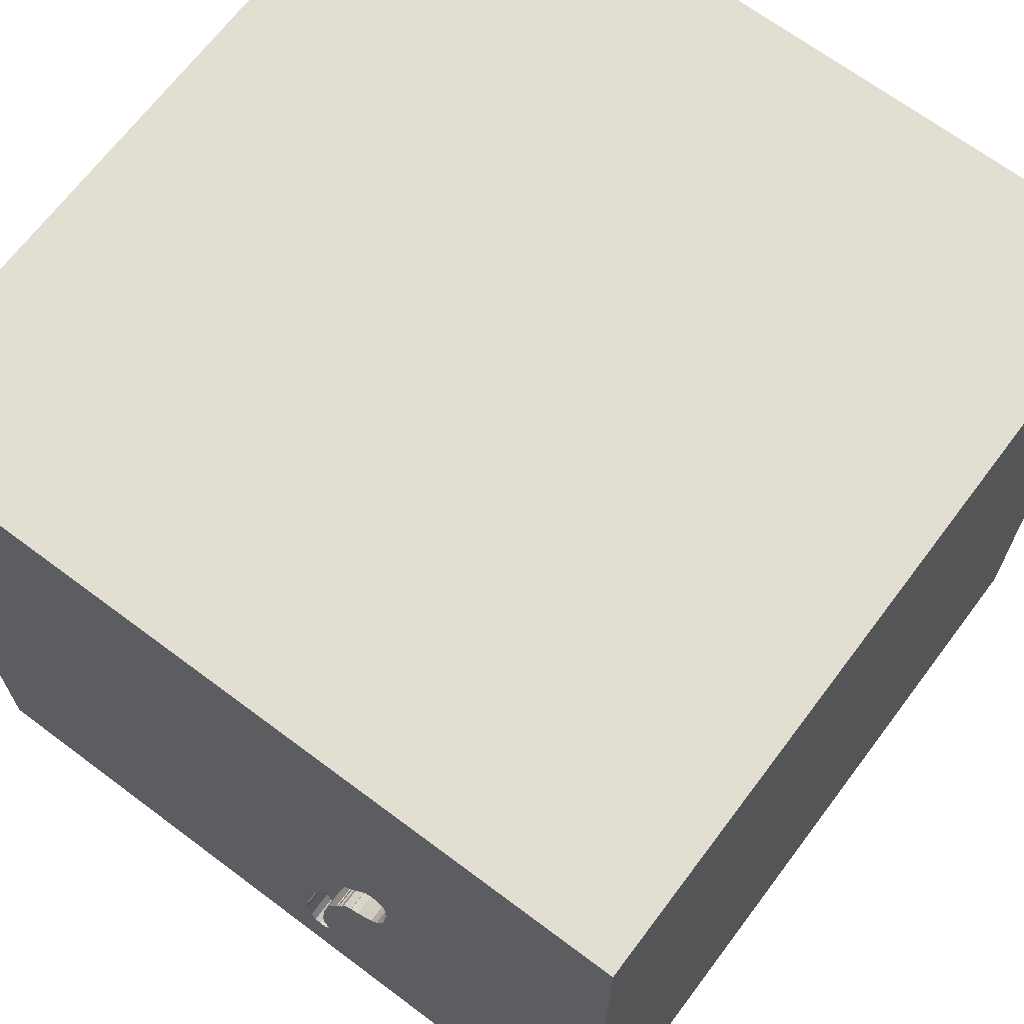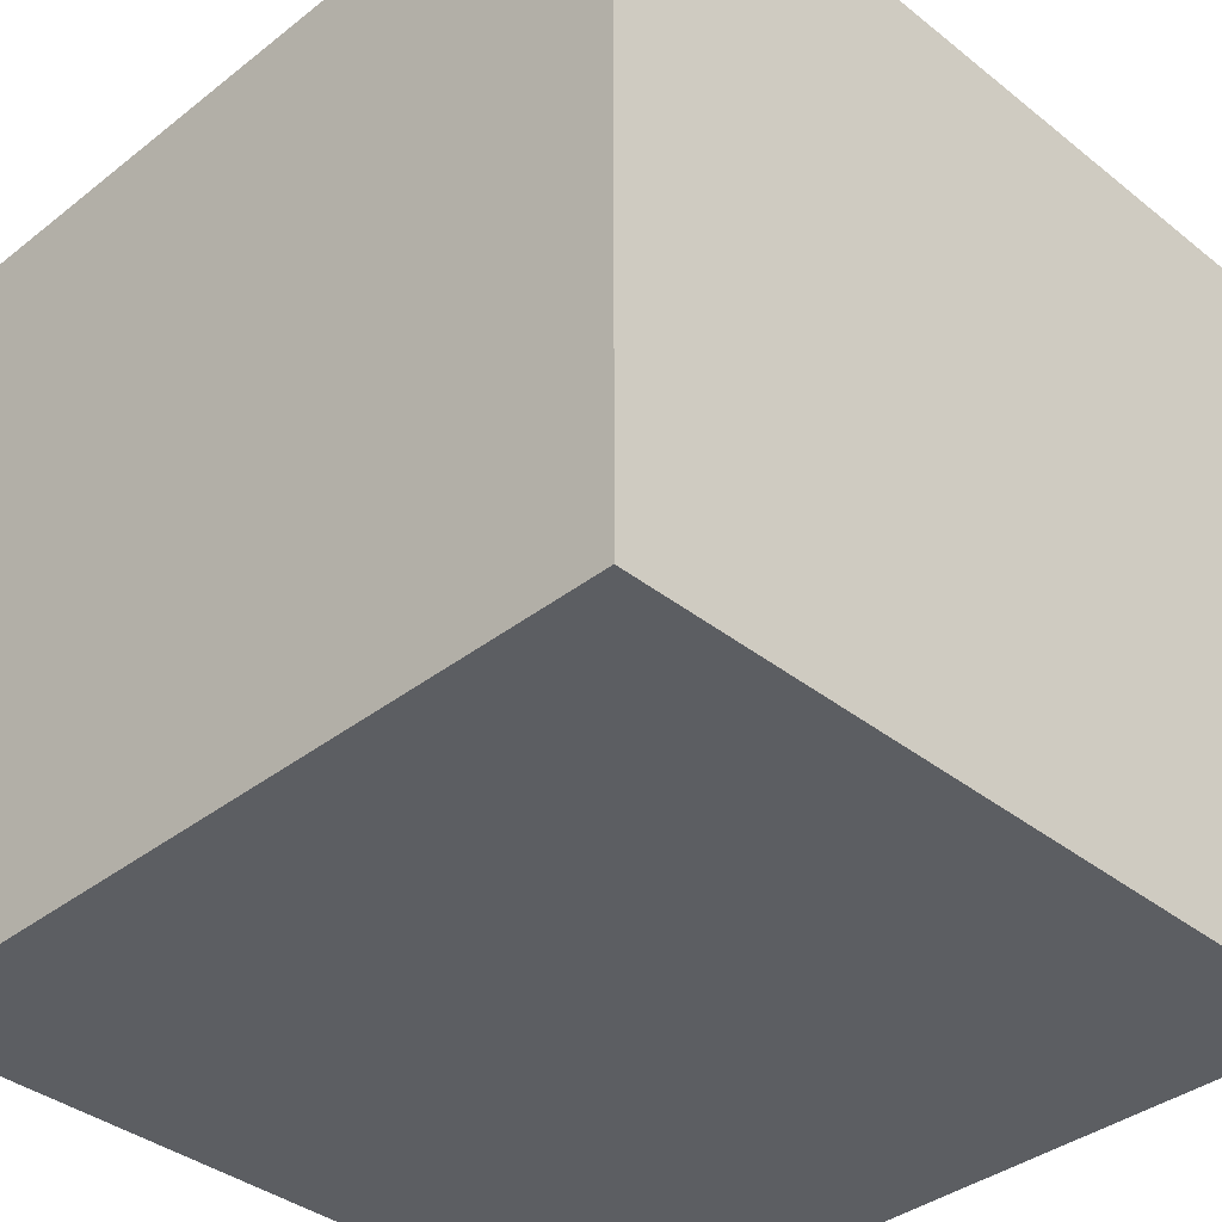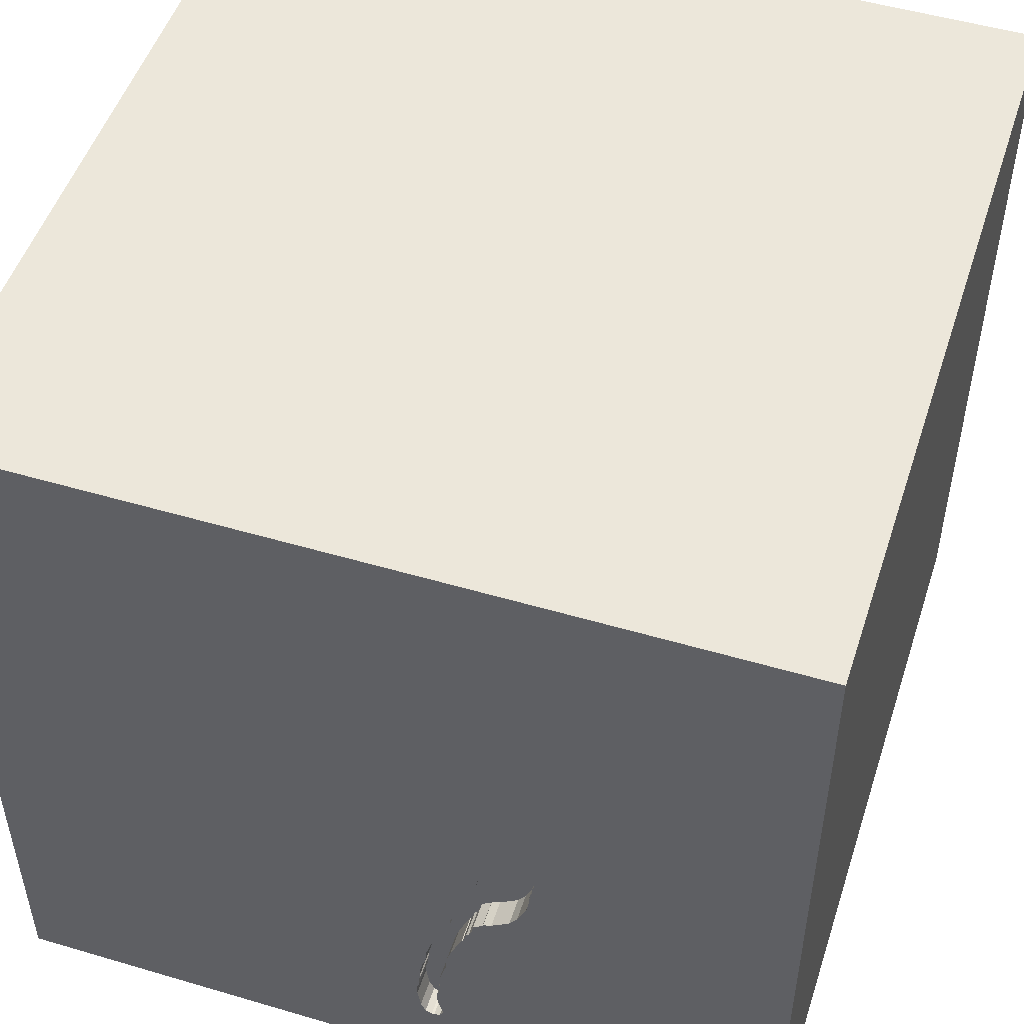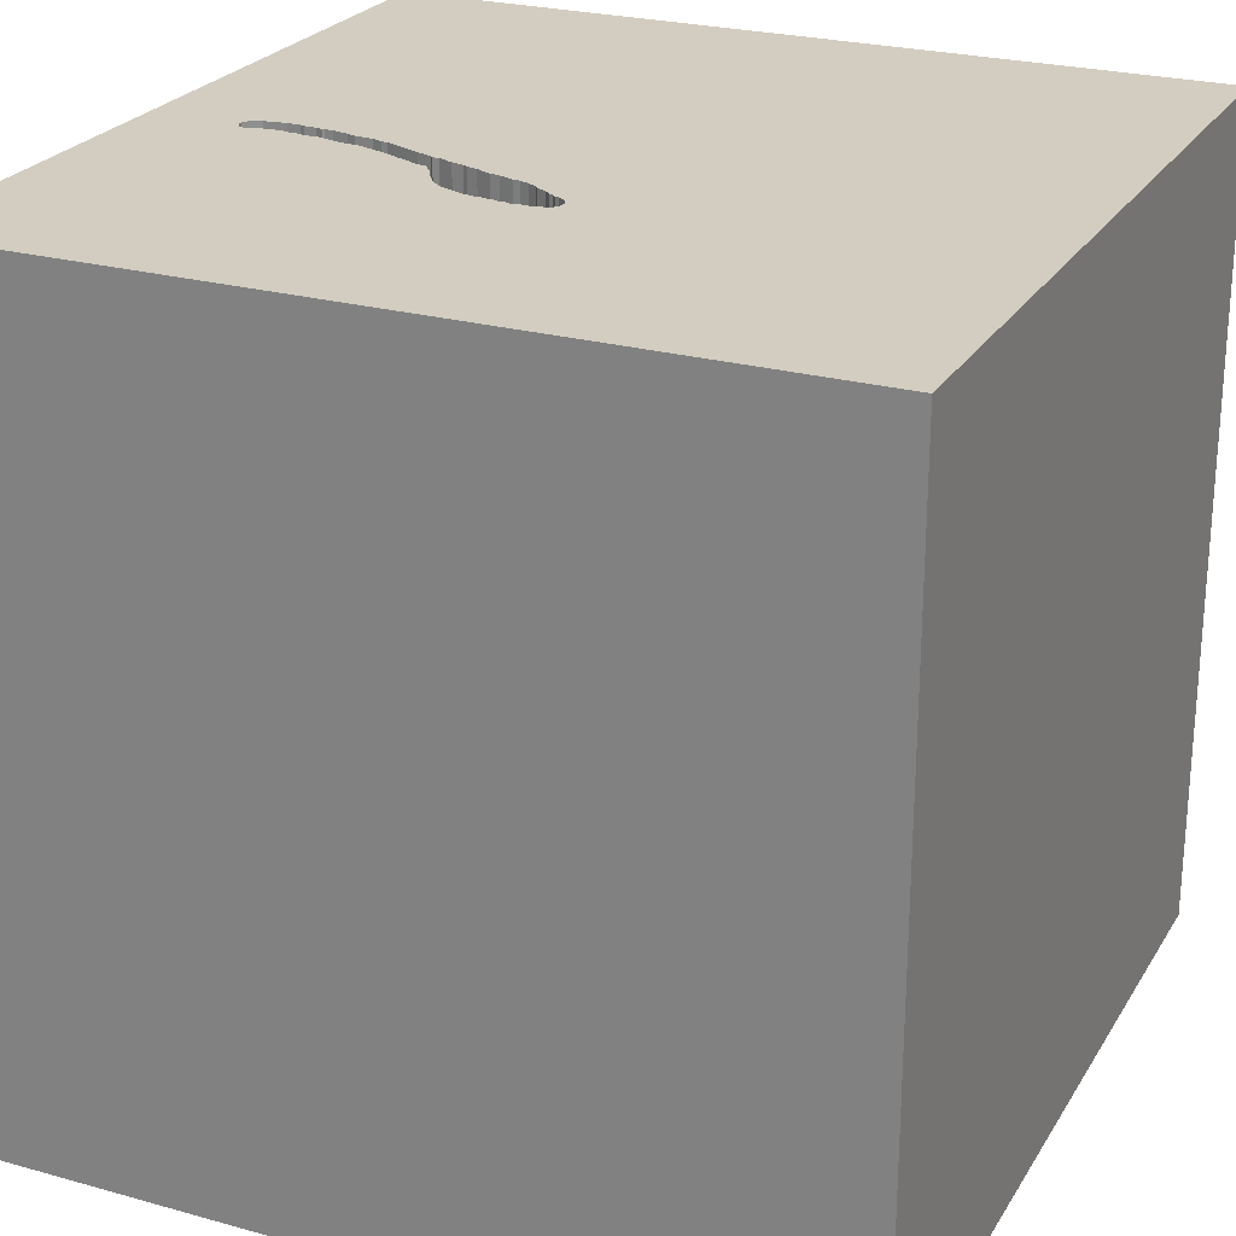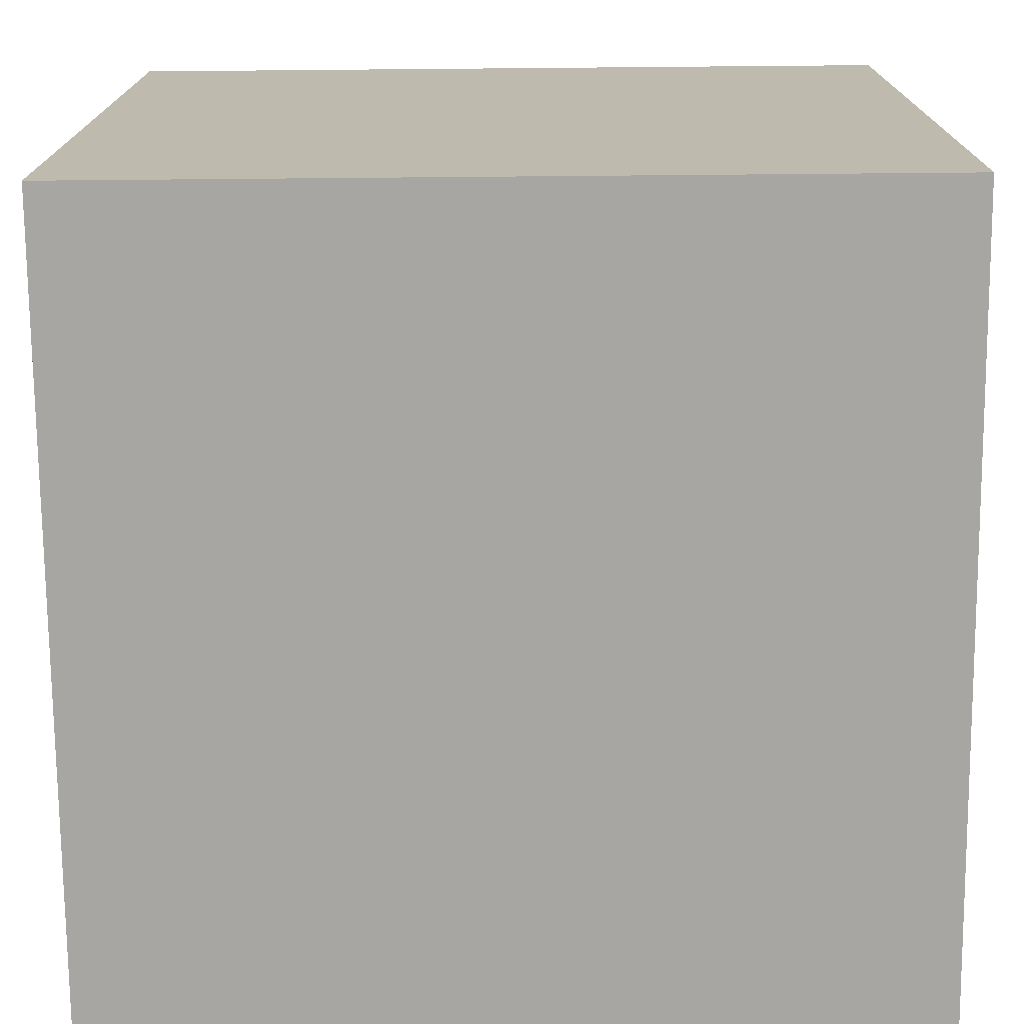
<metadata>
{"format":"obj","ext":"obj","renderer":"f3d","projection":"perspective","resolution":1024,"background":"white","views":[{"elev":67.8,"azim":-143.1,"up":"+Z"},{"elev":-37.7,"azim":-45.2,"up":"+Z"},{"elev":50.5,"azim":-162.1,"up":"+Z"},{"elev":24.7,"azim":-65.6,"up":"+Y"},{"elev":-74.2,"azim":90.5,"up":"+Y"}]}
</metadata>
<code>
o spoon_63
v -0.1257 1.5 -0.9143
v -0.2527 1.5 -0.4831
v -0.2527 1.4 -0.4831
v -0.2046 1.5 -0.8926
v -0.2046 1.4 -0.8926
v -0.229 1.5 -0.8021
v -0.3352 1.5 -0.2215
v -0.3352 1.4 -0.2215
v -0.3051 1.5 -0.3099
v -0.2949 1.5 -0.5761
v -0.2949 1.4 -0.5761
v -0.5623 1.5 -0.01128
v -0.5623 1.4 -0.01128
v -1.022 0.9245 -1.5
v -0.8333 1.042 1.5
v -0.8398 -1.5 -0.3776
v -0.612 -1.5 1.12
v -0.8333 -1.5 0.625
v -0.9277 1.5 -0.9993
v -1.087 1.5 -0.07161
v -1.055 -0.5469 1.5
v -0.4408 1.5 -0.000883
v -0.1996 1.5 -1.17
v -0.1128 1.5 -1.051
v -0.402 1.5 -0.06985
v -0.402 1.4 -0.06985
v -0.3768 1.5 -0.4269
v -0.3768 1.4 -0.4269
v -0.229 1.4 -0.8021
v -0.1146 1.5 -1.003
v -0.1146 1.4 -1.003
v -0.5195 1.5 0.06274
v -0.125 1.5 -1.129
v -0.3344 1.5 -0.4881
v -0.3344 1.4 -0.4881
v 0.8529 0.2279 -1.5
v 0.3776 0.7031 1.5
v 0.4167 -0 1.5
v 0.2083 1.25 1.5
v 0.4167 -0.4688 1.5
v 0.4427 -1.5 -1.042
v 0.4297 -1.5 0.4687
v 0.4818 -1.5 -0.1823
v 0.5208 -1.5 1.198
v 0.1302 -1.5 -1.5
v 0.1562 -1.5 1.5
v 0.05859 1.149 -1.5
v 0.2734 1.5 -1.107
v 0.8073 1.5 0.8594
v 0.8073 1.5 -0.2083
v -0.1302 1.5 -1.5
v -0.1302 1.5 1.5
v 0.14 -0.9505 -1.5
v 0.651 -1.211 1.5
v -0.2517 1.5 -0.4602
v -0.2517 1.4 -0.4602
v -0.1711 1.5 -0.6742
v -0.1711 1.4 -0.6742
v -0.4744 1.5 -0.364
v -0.5363 1.5 -0.2426
v -0.5027 1.5 -0.3232
v -0.5027 1.4 -0.3232
v -0.2507 1.5 -0.6849
v -0.3571 1.5 -0.1462
v -0.3571 1.4 -0.1462
v 0.02604 -1.094 1.5
v 0 0.4687 1.5
v 0 -0.4688 1.5
v -0.1562 -1.5 -0.8333
v 0 -1.5 0.05208
v -0.2083 -1.5 0.625
v -0.05208 -1.5 1.276
v -0.1562 -1.5 -1.25
v -0.1562 -1.5 -0.4167
v -0.1888 1.5 0.8643
v 0 1.5 -1.354
v -0.314 1.5 -0.2897
v -0.4186 1.5 -0.03431
v -0.1683 1.5 -0.6988
v -0.1683 1.4 -0.6988
v -0.1268 1.5 -0.8858
v 1.224 0.2083 1.5
v 1.5 1.5 1.5
v 1.055 -1.5 0.3125
v 1.172 -1.5 -0.2734
v 1.5 -1.5 -1.5
v 1.5 -1.5 1.5
v 1.042 -0.4167 1.5
v -0.1128 1.4 -1.051
v -0.1333 1.5 -1.148
v -0.5636 1.5 -0.07608
v -0.5636 1.4 -0.07608
v -0.2507 1.4 -0.6849
v -0.4571 1.5 0.02515
v -0.4571 1.4 0.02515
v -0.5498 1.5 -0.1384
v -0.5498 1.4 -0.1384
v -0.5587 1.5 -0.05494
v -0.5543 1.5 0.02712
v -0.5543 1.4 0.02712
v -0.2747 1.5 -0.4077
v -0.2747 1.4 -0.4077
v -0.1207 1.5 -0.9446
v -0.3217 1.5 -0.5219
v -0.2396 1.5 -0.7249
v -0.5729 -0.7292 1.5
v -0.4687 0.4297 1.5
v -0.6934 -0.2165 -1.5
v -0.4427 -0.1562 1.5
v -0.625 -1.5 -1.042
v -0.4687 -1.5 0.1562
v -0.1668 1.5 -1.181
v -0.1668 1.4 -1.181
v -0.5604 1.5 -0.08453
v -1.5 -0.8594 -1.042
v -1.5 -0.638 0.07812
v -1.5 0.1823 -1.094
v -1.5 0.5729 0.2865
v -1.5 0.5339 1.042
v -1.5 0.2083 -0.4557
v -1.5 0.1823 0.7812
v -1.5 0.1042 -1.5
v -1.5 -0.1562 1.5
v -1.5 -0 0.1562
v -1.5 -0.1823 1.146
v -1.5 1.237 0.2083
v -1.5 1.5 1.5
v -1.5 1.5 -1.5
v -1.5 1.25 -0.4427
v -1.5 -0.625 1.198
v -1.5 -0.599 0.625
v -1.5 -0.4687 -0.4297
v -1.5 -1.5 -1.5
v -1.5 -1.5 0.1562
v -1.5 -1.5 1.5
v -1.5 0.651 -1.042
v -1.5 1.5 -0.1042
v -1.5 -1.198 0.4167
v -1.5 -1.25 -0.2995
v -1.5 -0.3125 -1.055
v -1.5 0.8333 -0.2083
v -0.5583 1.5 -0.1159
v -0.5583 1.4 -0.1159
v -0.192 1.4 -1.071
v -0.3394 1.5 -0.4578
v -0.3394 1.4 -0.4578
v -0.4539 1.5 0.01671
v -0.4772 1.5 0.05294
v -0.2119 1.5 -1.146
v -0.2119 1.4 -1.146
v -0.1981 1.5 -0.9609
v -0.1981 1.4 -0.9609
v -0.5363 1.4 -0.2426
v -0.3543 1.5 -0.1709
v -0.3543 1.4 -0.1709
v -0.2429 1.5 -0.4922
v -0.2429 1.4 -0.4922
v 1.5 1.5 -1.5
v -0.3281 1.5 -0.5049
v -0.1988 1.5 -0.9933
v -0.233 1.5 -0.7489
v -0.233 1.4 -0.7489
v -0.1268 1.4 -0.8858
v -0.1763 1.5 -1.181
v -0.5458 1.5 -0.1916
v -0.2942 1.5 -0.3476
v -0.2942 1.4 -0.3476
v -0.5573 1.5 -0.09298
v -0.5573 1.4 -0.09298
v -0.4186 1.4 -0.03431
v -0.4507 1.5 0.008259
v -0.4507 1.4 0.008259
v -0.1988 1.4 -0.9933
v -0.1512 1.5 -0.7953
v -0.1512 1.4 -0.7953
v -0.4772 1.4 0.05294
v 1.5 0.8398 0.2897
v 1.5 0.4102 1.24
v 1.5 0.1042 -1.5
v 1.5 0.5835 -0.752
v 1.5 -0.1042 1.5
v 1.5 -0.7267 0.4427
v 1.5 -1.5 0.1302
v 1.5 1.5 -0.1302
v -0.4874 1.5 -0.3453
v -0.1763 1.4 -1.181
v -0.1425 1.5 -1.168
v -0.1425 1.4 -1.168
v -0.192 1.5 -1.071
v -1.276 0.05208 1.5
v -1.211 -1.5 0.2604
v -1.146 0.5729 1.5
v -0.3747 1.5 -0.4325
v -0.1555 1.5 -0.7326
v -0.2255 1.5 -0.5468
v -0.2255 1.4 -0.5468
v -0.1924 1.5 -1.01
v -0.5437 1.5 0.05038
v -0.5437 1.4 0.05038
v -0.5195 1.4 0.06274
v -0.3882 1.5 -0.08074
v -0.3882 1.4 -0.08075
v -0.4744 1.4 -0.364
v -0.3125 1.055 1.5
v -0.5198 1.5 -0.2822
v -0.4167 -1.198 1.5
v -0.5004 1.5 0.06347
v -0.1555 1.4 -0.7326
v -0.2066 1.5 -0.9384
v -0.2066 1.4 -0.9384
v -0.3051 1.4 -0.3099
v -0.4078 1.5 -0.4129
v -0.4078 1.4 -0.4129
v -0.3281 1.5 -0.2574
v -0.3281 1.4 -0.2574
v -0.1385 1.5 -0.8291
v -0.4408 1.4 -0.000883
v 0.8854 -0.8333 1.5
v 0.8333 0.4687 1.5
v 0.8333 -1.5 -0.6771
v -0.5587 1.4 -0.05494
v -0.1924 1.4 -1.01
v -0.3217 1.4 -0.5219
v -0.3699 1.5 -0.1124
v -0.3699 1.4 -0.1124
v -0.3747 1.4 -0.4325
v -0.1207 1.4 -0.9446
v -0.5004 1.4 0.06347
v -0.4377 1.5 -0.009331
v -0.5512 1.5 -0.1518
v -0.5512 1.4 -0.1518
v -0.1996 1.4 -1.17
v -0.2839 1.5 -0.3662
v -0.2839 1.4 -0.3662
v -0.1292 1.5 -0.922
v -0.1292 1.4 -0.922
v -0.121 1.5 -0.9865
v -0.121 1.4 -0.9865
v -0.4345 1.5 -0.01778
v -0.4345 1.4 -0.01778
v -0.548 1.5 -0.1602
v -0.2987 1.5 -0.5744
v -0.2987 1.4 -0.5744
v -0.5458 1.4 -0.1916
v -0.3118 1.5 -0.5311
v -0.3118 1.4 -0.5311
v -0.1385 1.4 -0.8291
v -0.125 1.4 -1.129
v -0.5448 1.5 -0.1687
v -0.5448 1.4 -0.1687
v -0.2024 1.5 -0.9496
v -0.1257 1.4 -0.9143
f 123 130 135
f 135 21 123
f 135 138 134
f 134 191 135
f 46 206 135
f 123 125 130
f 17 46 135
f 21 190 123
f 130 131 135
f 131 138 135
f 135 18 17
f 17 72 46
f 206 106 135
f 106 21 135
f 138 139 134
f 191 18 135
f 46 66 206
f 125 131 130
f 18 71 17
f 123 119 125
f 131 116 138
f 138 116 139
f 46 54 66
f 127 119 123
f 139 133 134
f 134 16 191
f 191 111 18
f 66 106 206
f 106 109 21
f 109 190 21
f 190 127 123
f 125 121 131
f 133 16 134
f 111 71 18
f 71 72 17
f 66 68 106
f 190 192 127
f 119 121 125
f 72 44 46
f 16 111 191
f 121 116 131
f 87 54 46
f 68 109 106
f 109 192 190
f 121 124 116
f 116 132 139
f 71 44 72
f 44 87 46
f 66 40 68
f 109 107 192
f 115 133 139
f 111 70 71
f 71 42 44
f 54 40 66
f 132 115 139
f 218 40 54
f 107 15 192
f 119 118 121
f 121 118 124
f 70 42 71
f 42 87 44
f 68 38 109
f 124 132 116
f 133 110 16
f 16 74 111
f 87 218 54
f 40 38 68
f 15 127 192
f 124 120 132
f 74 70 111
f 218 88 40
f 109 67 107
f 127 118 119
f 70 43 42
f 38 67 109
f 127 126 118
f 132 140 115
f 110 74 16
f 107 204 15
f 118 120 124
f 120 140 132
f 110 69 74
f 42 84 87
f 88 38 40
f 67 204 107
f 74 43 70
f 43 84 42
f 38 37 67
f 87 88 218
f 88 82 38
f 126 141 118
f 141 120 118
f 140 133 115
f 110 73 69
f 204 127 15
f 127 137 126
f 120 117 140
f 140 122 133
f 69 43 74
f 87 181 88
f 38 219 37
f 67 37 204
f 204 52 127
f 75 20 127
f 20 137 127
f 108 133 122
f 69 41 43
f 43 85 84
f 84 183 87
f 182 181 87
f 82 219 38
f 37 39 204
f 75 127 52
f 133 73 110
f 182 87 183
f 141 136 120
f 136 117 120
f 117 122 140
f 53 133 108
f 133 45 73
f 181 82 88
f 39 52 204
f 126 129 141
f 53 45 133
f 73 41 69
f 41 220 43
f 220 85 43
f 85 183 84
f 178 181 182
f 20 75 32
f 20 32 198
f 20 198 99
f 12 98 20
f 20 99 12
f 219 83 37
f 207 32 75
f 75 201 25
f 75 25 78
f 148 207 75
f 22 171 147
f 94 148 75
f 22 147 94
f 239 229 22
f 94 75 78
f 22 94 78
f 78 239 22
f 168 142 20
f 114 168 20
f 20 98 91
f 20 91 114
f 137 129 126
f 129 136 141
f 83 39 37
f 224 201 75
f 77 214 7
f 7 154 64
f 75 77 7
f 64 224 75
f 75 7 64
f 205 61 20
f 60 205 20
f 241 249 165
f 165 60 20
f 230 241 165
f 165 20 142
f 142 96 230
f 142 230 165
f 129 128 136
f 14 108 122
f 45 41 73
f 82 83 219
f 49 75 52
f 75 50 9
f 9 77 75
f 61 19 20
f 136 122 117
f 36 53 108
f 220 86 85
f 86 182 183
f 180 177 182
f 177 178 182
f 50 75 49
f 39 83 52
f 233 166 9
f 55 101 233
f 233 9 50
f 50 195 156
f 55 233 50
f 156 2 55
f 50 156 55
f 159 104 19
f 19 61 185
f 19 185 59
f 19 59 159
f 41 86 220
f 85 86 183
f 181 83 82
f 49 52 83
f 50 48 57
f 57 195 50
f 245 242 19
f 104 245 19
f 212 27 193
f 159 59 212
f 34 159 212
f 193 145 34
f 212 193 34
f 19 137 20
f 137 128 129
f 136 128 122
f 47 36 108
f 48 194 79
f 48 79 57
f 242 10 63
f 63 105 242
f 19 128 137
f 14 122 128
f 86 45 53
f 45 86 41
f 180 182 86
f 178 83 181
f 48 1 81
f 174 194 48
f 48 81 216
f 216 174 48
f 242 105 161
f 242 161 6
f 47 108 14
f 158 36 47
f 36 86 53
f 158 48 50
f 1 48 103
f 103 235 1
f 4 209 19
f 19 242 6
f 19 6 4
f 48 33 24
f 30 237 103
f 48 24 30
f 30 103 48
f 251 151 160
f 19 209 251
f 197 189 19
f 160 197 19
f 19 251 160
f 48 90 33
f 19 189 149
f 177 83 178
f 90 48 76
f 19 149 23
f 187 90 76
f 76 19 23
f 76 23 164
f 112 187 76
f 76 164 112
f 51 76 48
f 51 19 76
f 51 47 14
f 184 177 180
f 83 50 49
f 158 51 48
f 51 128 19
f 51 14 128
f 158 47 51
f 179 86 36
f 179 180 86
f 158 184 180
f 184 83 177
f 184 50 83
f 158 50 184
f 158 179 36
f 158 180 179
f 150 188 113
f 150 248 188
f 232 150 113
f 113 188 112
f 150 144 248
f 90 187 188
f 188 248 90
f 23 149 150
f 150 232 23
f 186 232 113
f 187 112 188
f 112 164 113
f 149 189 144
f 144 150 149
f 144 89 248
f 248 33 90
f 164 23 232
f 232 186 164
f 186 113 164
f 89 144 222
f 248 89 24
f 24 33 248
f 189 197 222
f 222 144 189
f 89 222 31
f 30 24 89
f 89 31 30
f 238 31 222
f 197 160 173
f 173 222 197
f 31 238 30
f 238 222 173
f 237 30 238
f 173 152 238
f 160 151 152
f 152 173 160
f 103 237 238
f 238 227 103
f 238 152 227
f 151 251 152
f 152 236 227
f 251 209 210
f 210 152 251
f 227 236 103
f 210 236 152
f 209 4 210
f 235 103 236
f 210 5 236
f 5 210 4
f 1 235 236
f 236 252 1
f 5 163 236
f 4 6 5
f 252 236 163
f 5 247 163
f 29 5 6
f 81 1 252
f 252 163 81
f 247 5 29
f 216 81 163
f 163 247 216
f 175 247 29
f 6 161 162
f 162 29 6
f 174 216 247
f 247 175 174
f 29 162 175
f 162 161 105
f 162 208 175
f 105 63 93
f 93 162 105
f 194 174 175
f 175 208 194
f 208 162 80
f 80 162 93
f 208 80 79
f 79 194 208
f 93 58 80
f 63 10 11
f 11 93 63
f 93 196 58
f 80 58 79
f 11 196 93
f 58 196 57
f 57 79 58
f 11 246 196
f 10 242 243
f 243 11 10
f 195 57 196
f 246 11 243
f 157 196 246
f 242 245 243
f 196 157 195
f 246 243 245
f 246 3 157
f 156 195 157
f 245 104 246
f 223 3 246
f 157 3 156
f 223 246 104
f 35 3 223
f 2 156 3
f 223 104 159
f 56 3 35
f 159 34 35
f 35 223 159
f 55 2 3
f 3 56 55
f 35 146 56
f 34 145 146
f 146 35 34
f 56 146 102
f 101 55 56
f 56 102 101
f 145 193 146
f 146 28 102
f 226 146 193
f 28 146 226
f 102 28 234
f 102 234 101
f 193 27 28
f 28 226 193
f 28 167 234
f 233 101 234
f 27 212 28
f 213 167 28
f 166 233 234
f 234 167 166
f 213 28 212
f 167 213 211
f 212 59 213
f 9 166 167
f 167 211 9
f 213 203 211
f 203 213 59
f 211 203 215
f 203 59 185
f 211 215 77
f 77 9 211
f 62 215 203
f 185 61 62
f 62 203 185
f 214 77 215
f 215 62 8
f 61 205 62
f 7 214 215
f 215 8 7
f 8 62 153
f 153 62 205
f 205 60 153
f 8 153 155
f 8 155 7
f 153 244 155
f 60 165 244
f 244 153 60
f 154 7 155
f 250 155 244
f 64 154 155
f 155 65 64
f 65 155 250
f 165 249 250
f 250 244 165
f 250 225 65
f 249 241 250
f 224 64 65
f 65 225 224
f 225 250 26
f 241 230 231
f 231 250 241
f 202 225 26
f 250 97 26
f 231 97 250
f 225 202 201
f 201 224 225
f 202 26 201
f 169 26 97
f 230 96 97
f 97 231 230
f 25 201 26
f 169 170 26
f 143 169 97
f 96 142 97
f 78 25 26
f 26 170 78
f 169 240 170
f 169 143 142
f 142 168 169
f 143 97 142
f 240 169 221
f 170 240 78
f 168 114 169
f 172 240 221
f 169 92 221
f 239 78 240
f 114 91 92
f 92 169 114
f 240 172 217
f 172 221 13
f 221 92 98
f 229 239 240
f 240 217 229
f 91 98 92
f 217 172 22
f 13 95 172
f 13 221 12
f 98 12 221
f 22 229 217
f 171 22 172
f 13 100 95
f 147 171 172
f 172 95 147
f 12 99 100
f 100 13 12
f 100 176 95
f 94 147 95
f 176 100 228
f 148 94 95
f 95 176 148
f 99 198 199
f 199 100 99
f 207 148 176
f 176 228 207
f 200 228 100
f 100 199 200
f 198 32 199
f 32 207 228
f 228 200 32
f 200 199 32

</code>
